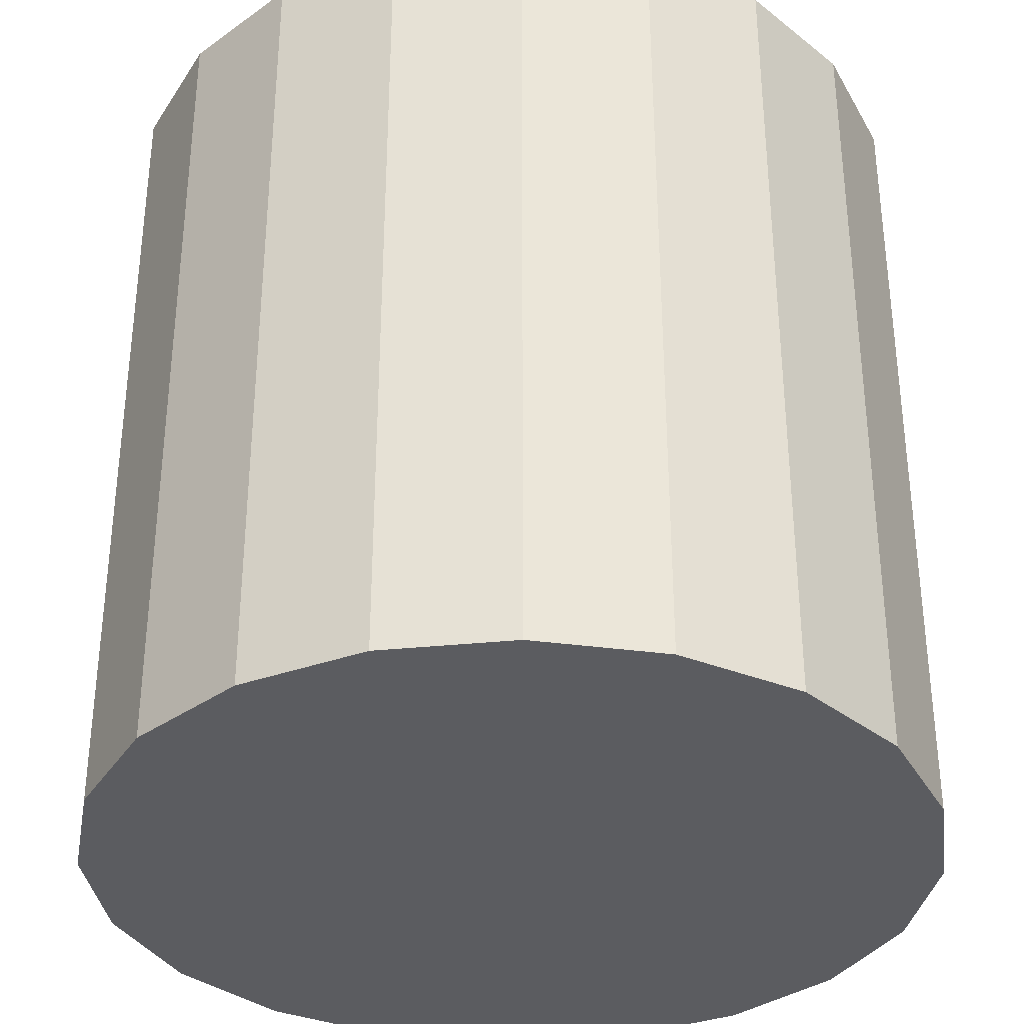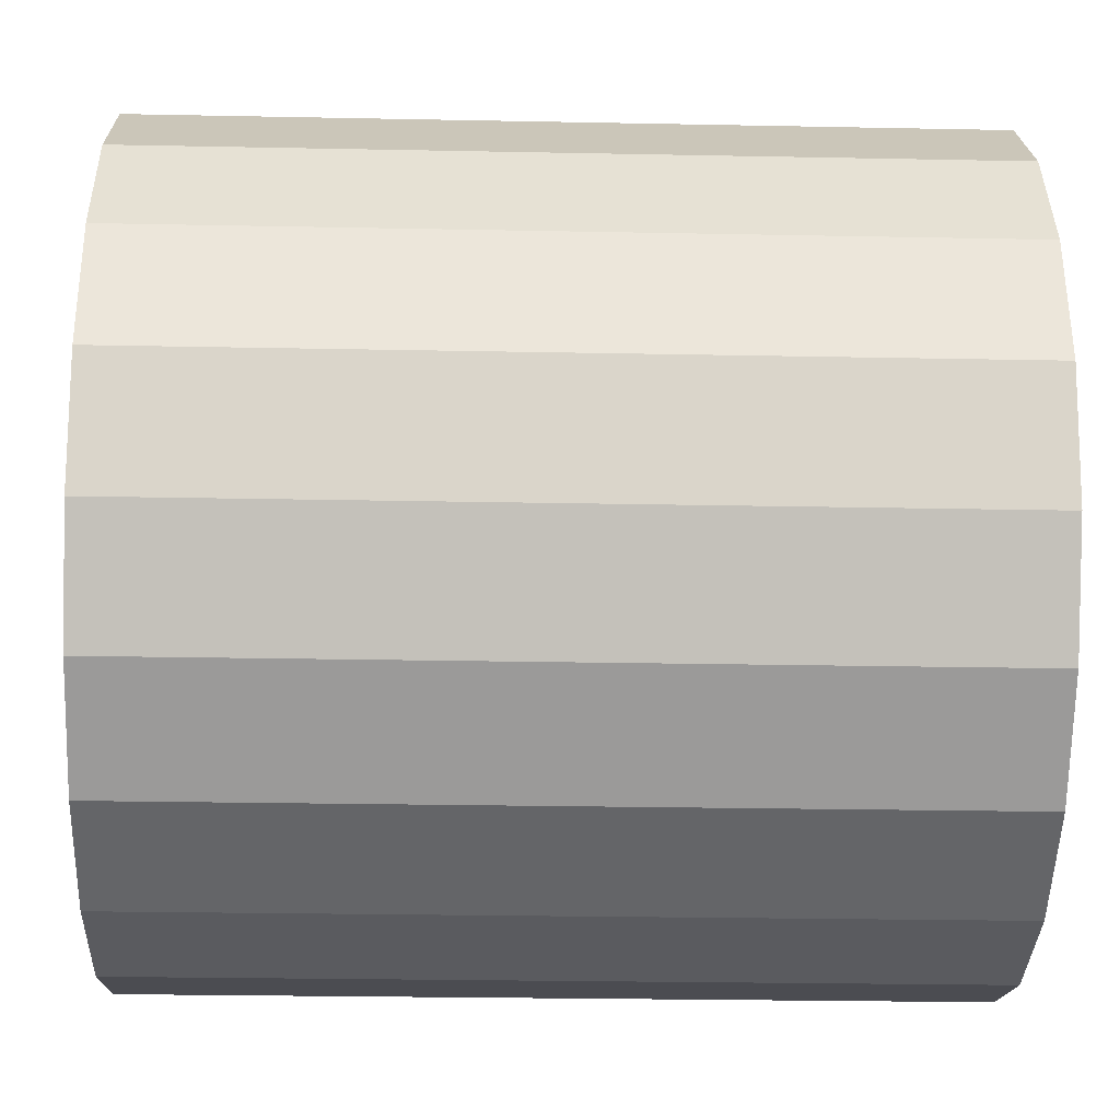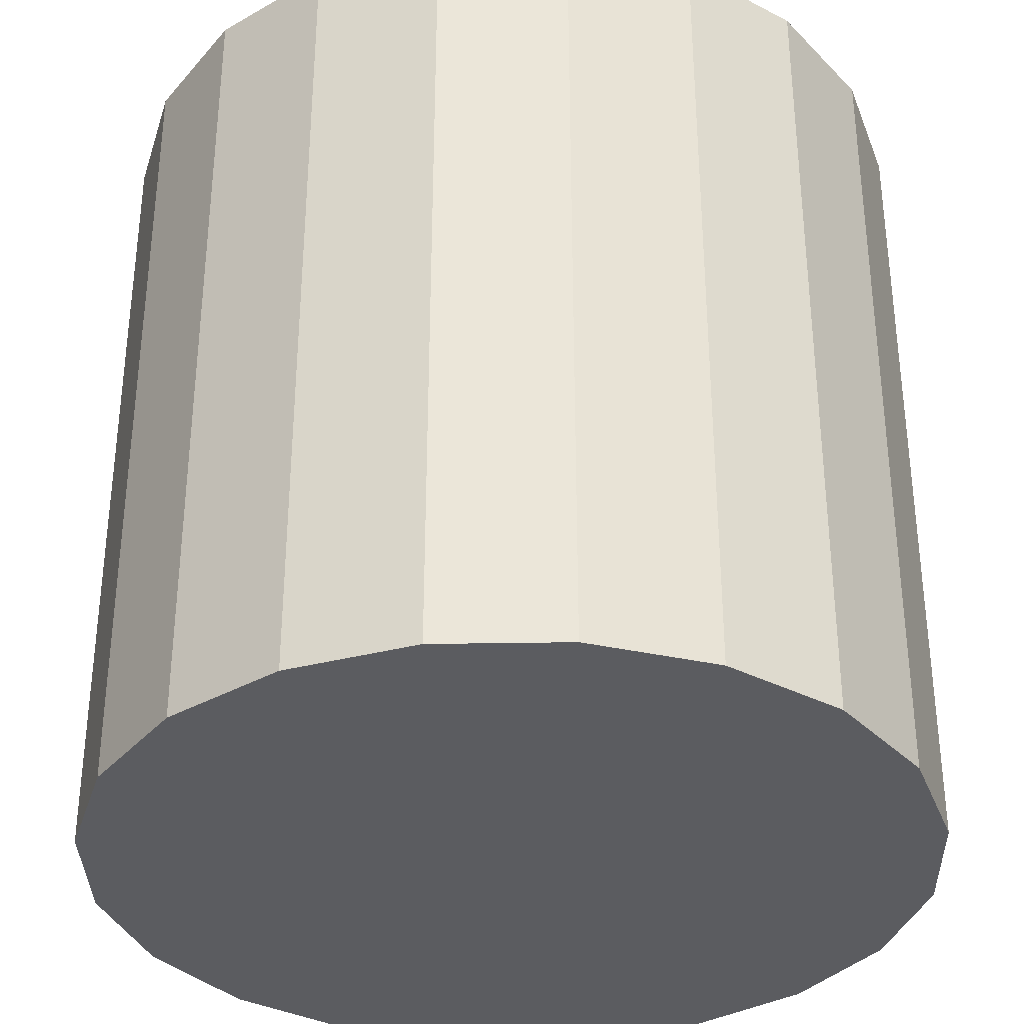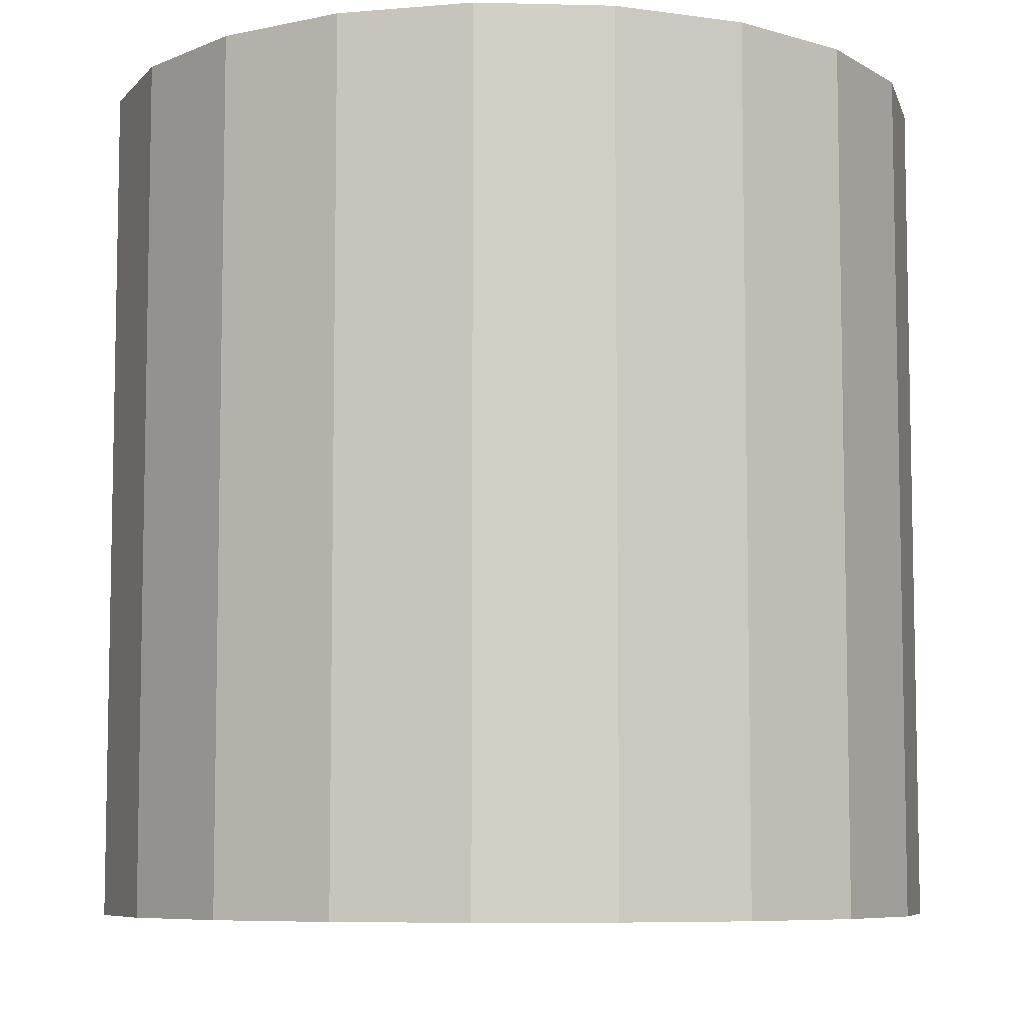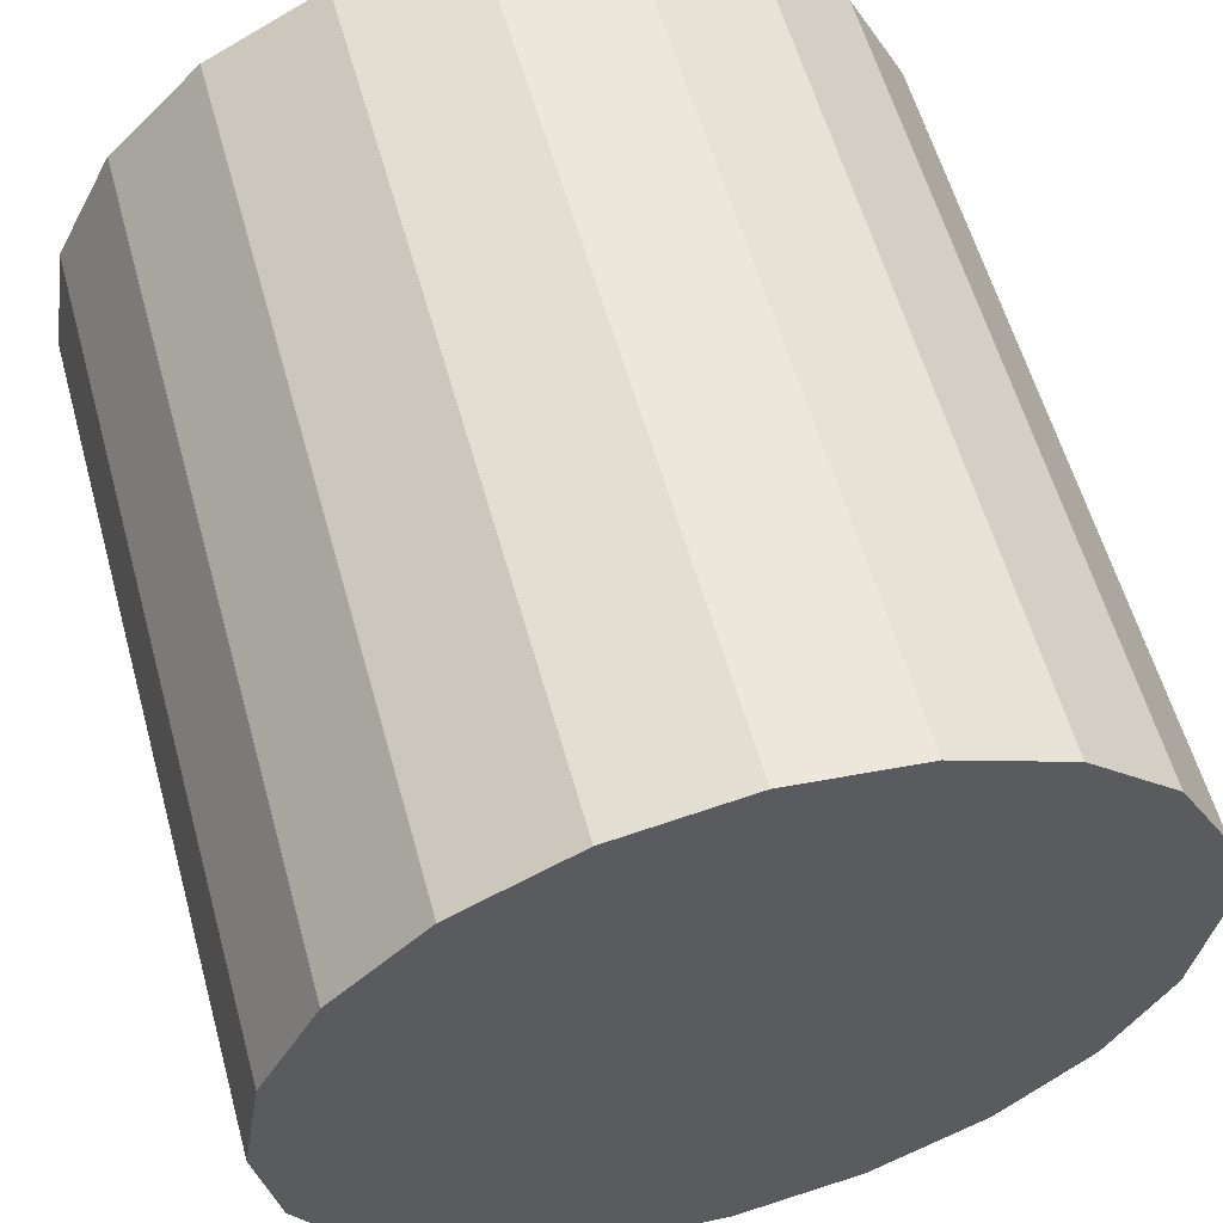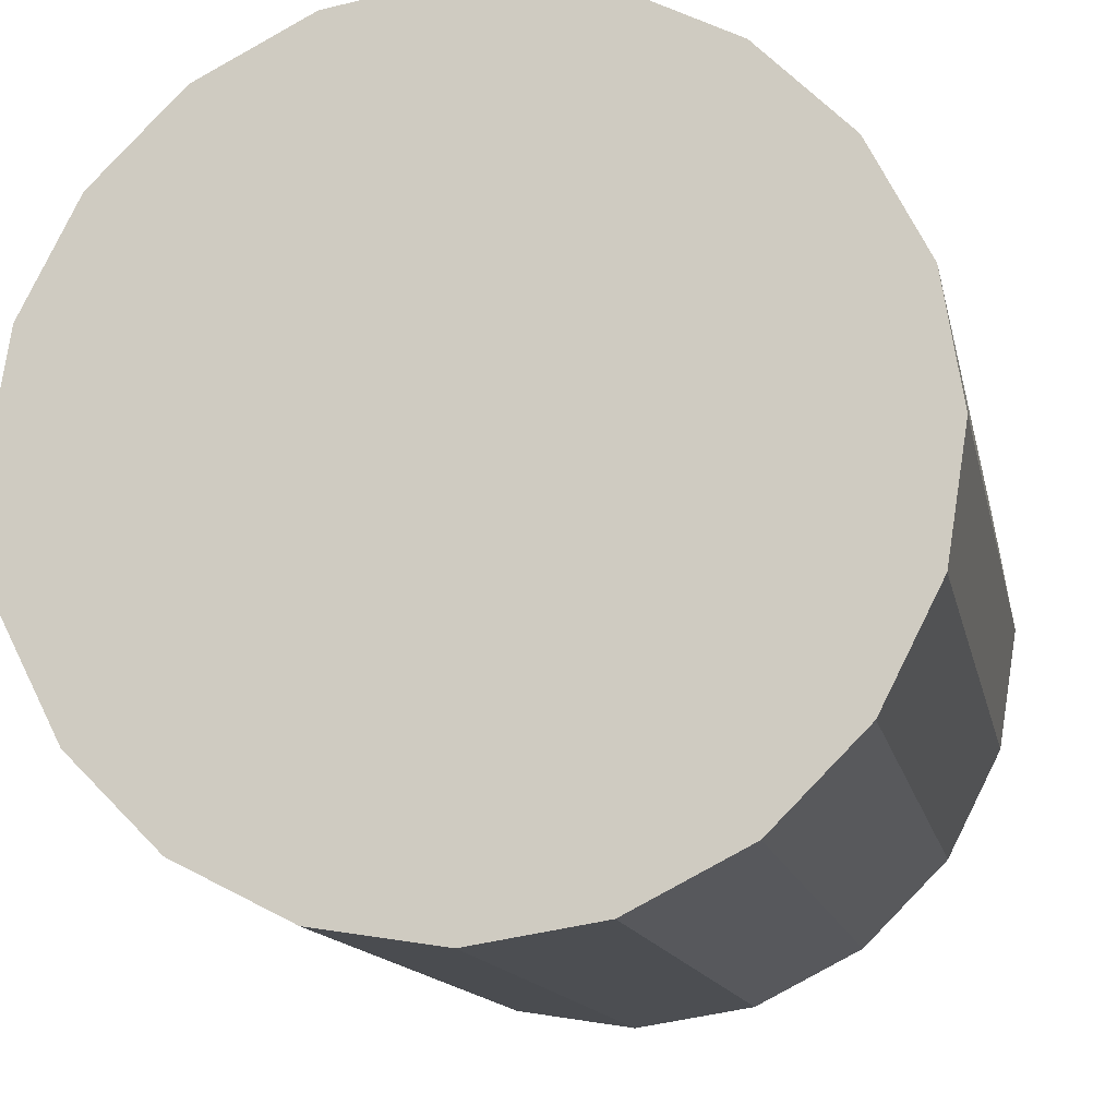
<metadata>
{"format":"obj","ext":"obj","renderer":"f3d","projection":"perspective","resolution":1024,"background":"white","views":[{"elev":-34.6,"azim":-37.3,"up":"+Y"},{"elev":-24.4,"azim":88.1,"up":"+Z"},{"elev":-34.6,"azim":-61.7,"up":"+Y"},{"elev":-7.4,"azim":-85.1,"up":"+Y"},{"elev":58.5,"azim":164.5,"up":"+Z"},{"elev":-13.6,"azim":11.3,"up":"+Z"}]}
</metadata>
<code>
o Cylinder_Cylinder.002
v 0 0 -1
v 0 2 -1
v 0.309 0 -0.9511
v 0.309 2 -0.9511
v 0.5878 0 -0.809
v 0.5878 2 -0.809
v 0.809 0 -0.5878
v 0.809 2 -0.5878
v 0.9511 0 -0.309
v 0.9511 2 -0.309
v 1 0 0
v 1 2 0
v 0.9511 0 0.309
v 0.9511 2 0.309
v 0.809 0 0.5878
v 0.809 2 0.5878
v 0.5878 0 0.809
v 0.5878 2 0.809
v 0.309 0 0.9511
v 0.309 2 0.9511
v -0 0 1
v -0 2 1
v -0.309 0 0.9511
v -0.309 2 0.9511
v -0.5878 0 0.809
v -0.5878 2 0.809
v -0.809 0 0.5878
v -0.809 2 0.5878
v -0.9511 0 0.309
v -0.9511 2 0.309
v -1 0 -1e-06
v -1 2 -1e-06
v -0.9511 0 -0.309
v -0.9511 2 -0.309
v -0.809 0 -0.5878
v -0.809 2 -0.5878
v -0.5878 0 -0.809
v -0.5878 2 -0.809
v -0.309 0 -0.9511
v -0.309 2 -0.9511
f 1 3 4 2
f 3 5 6 4
f 5 7 8 6
f 7 9 10 8
f 9 11 12 10
f 11 13 14 12
f 13 15 16 14
f 15 17 18 16
f 17 19 20 18
f 19 21 22 20
f 21 23 24 22
f 23 25 26 24
f 25 27 28 26
f 27 29 30 28
f 29 31 32 30
f 31 33 34 32
f 33 35 36 34
f 35 37 38 36
f 4 6 8 10 12 14 16 18 20 22 24 26 28 30 32 34 36 38 40 2
f 37 39 40 38
f 39 1 2 40
f 1 39 37 35 33 31 29 27 25 23 21 19 17 15 13 11 9 7 5 3

</code>
